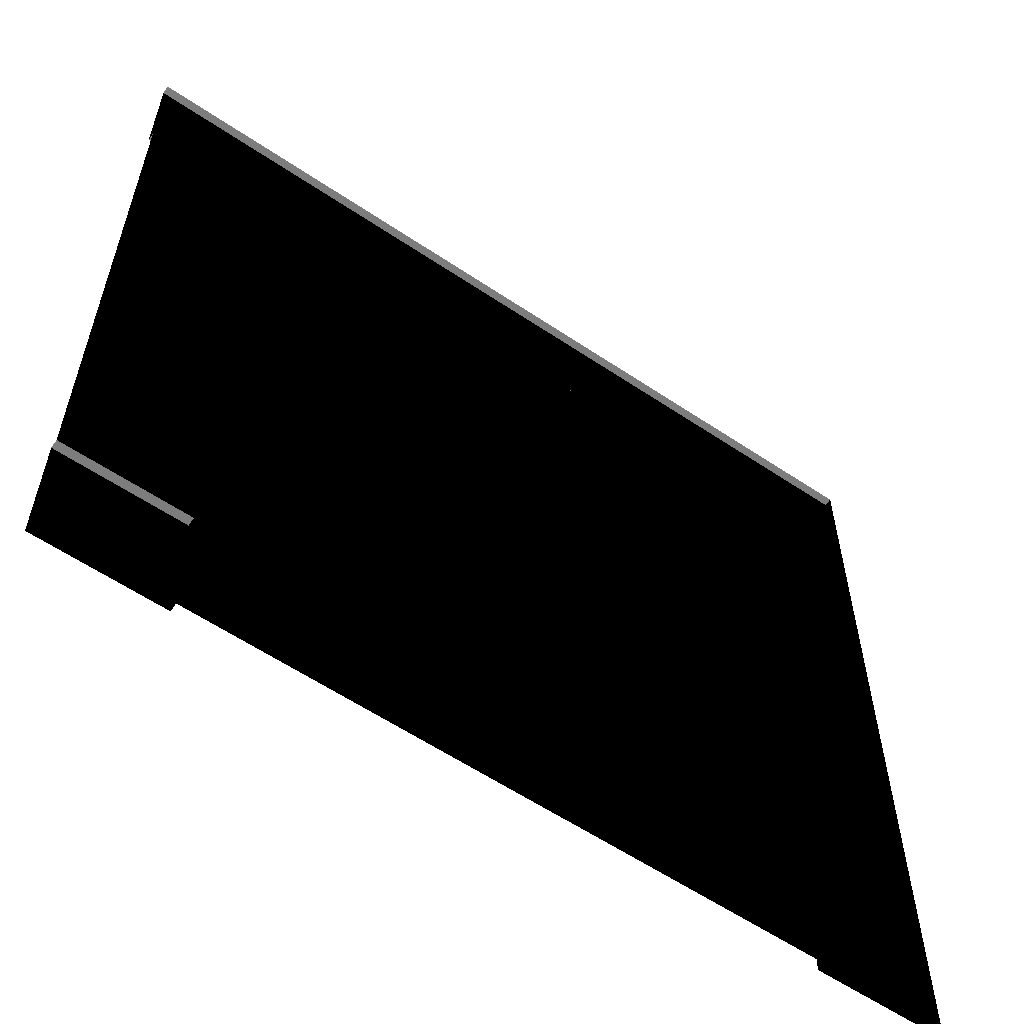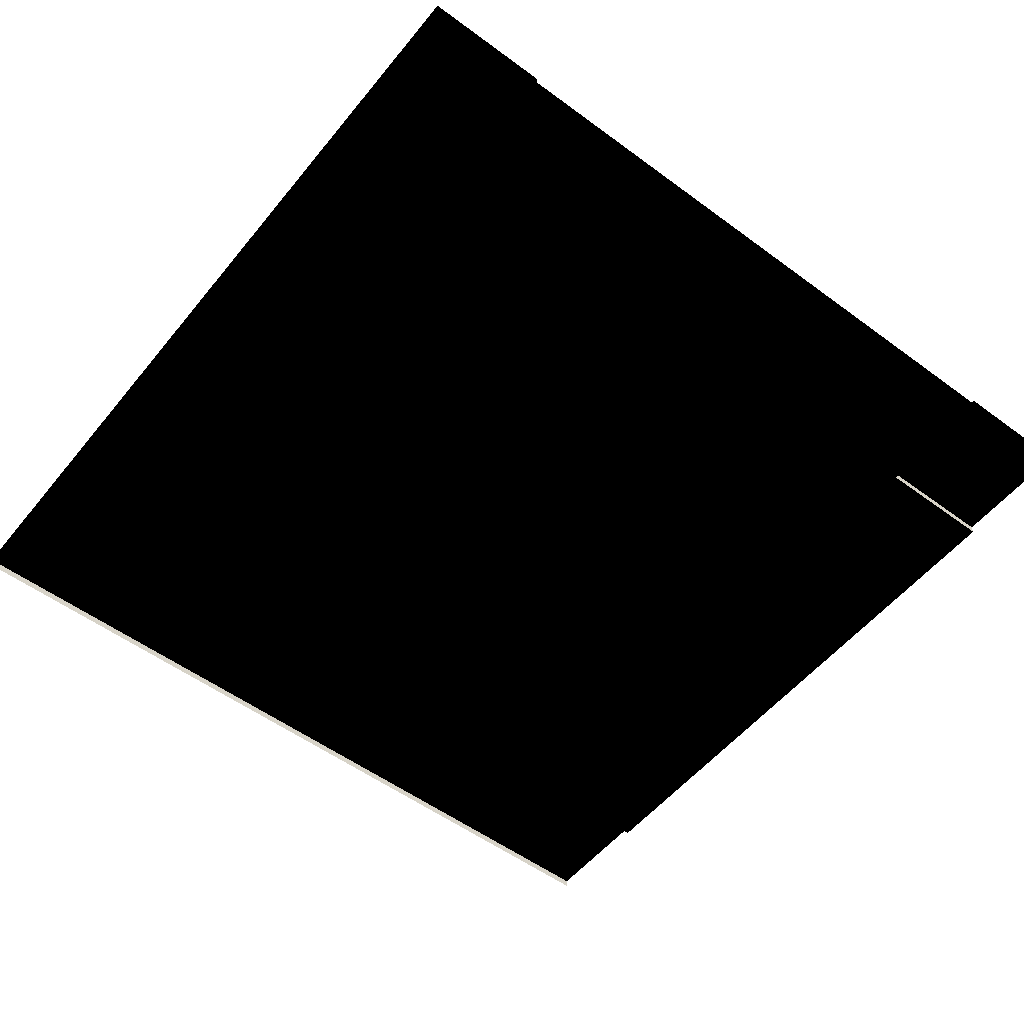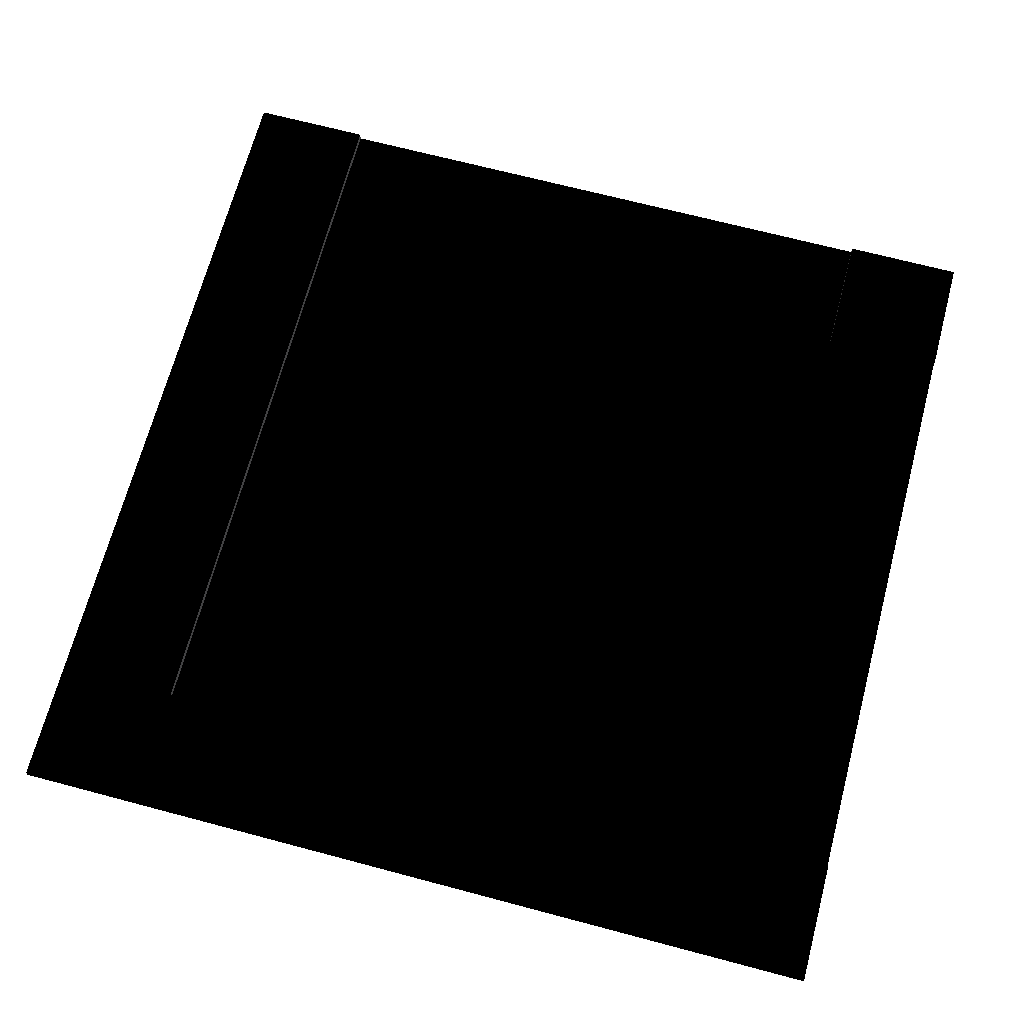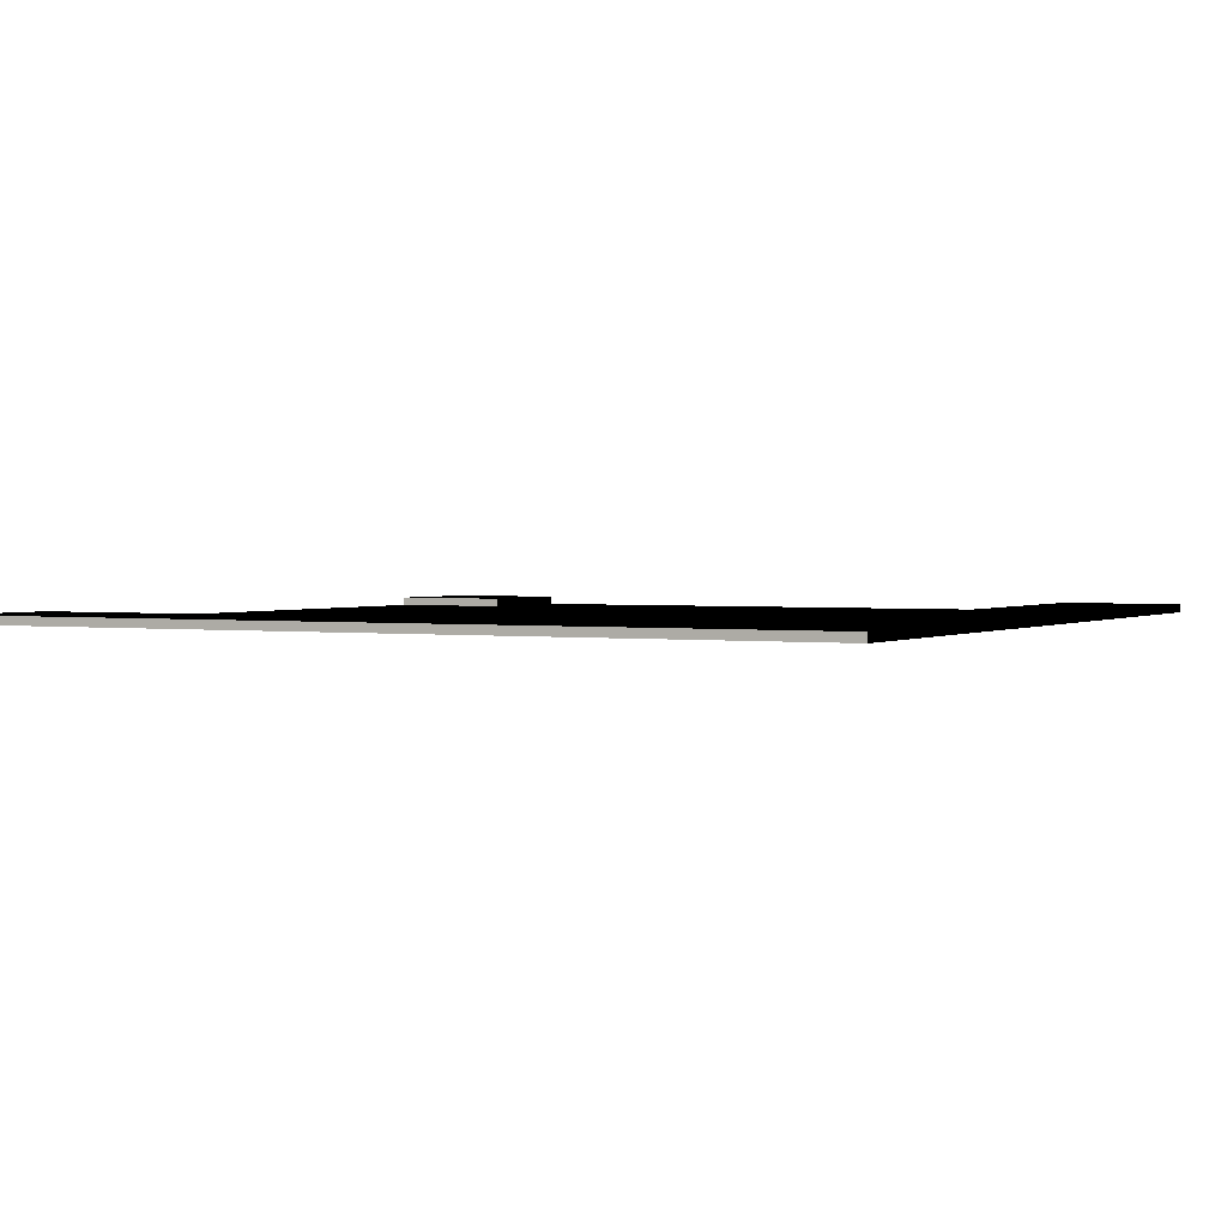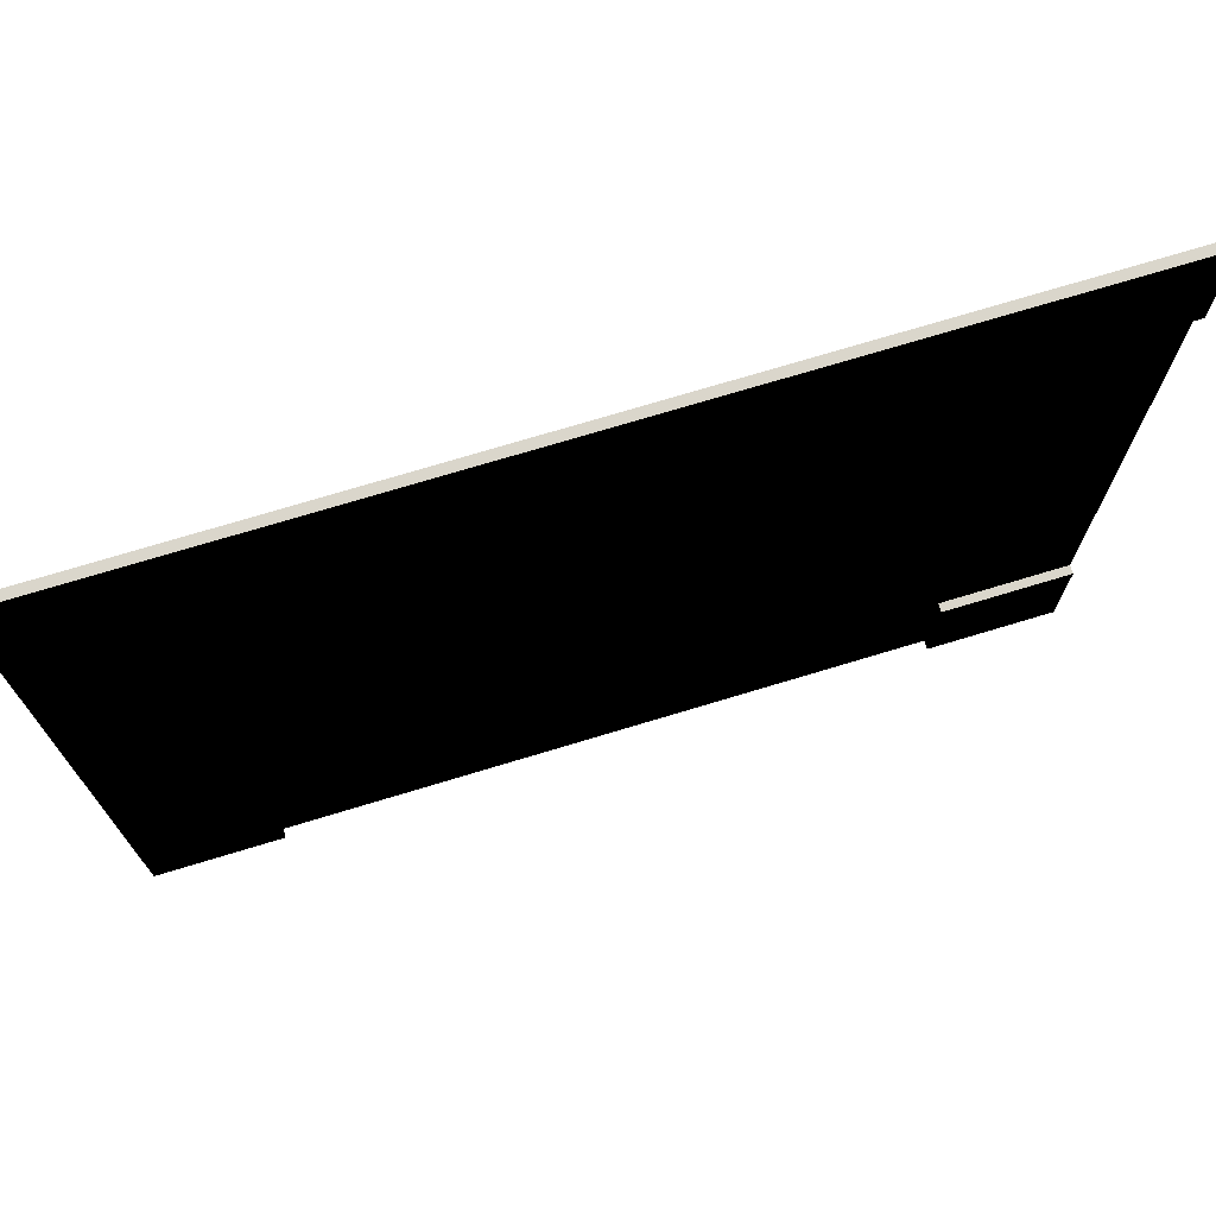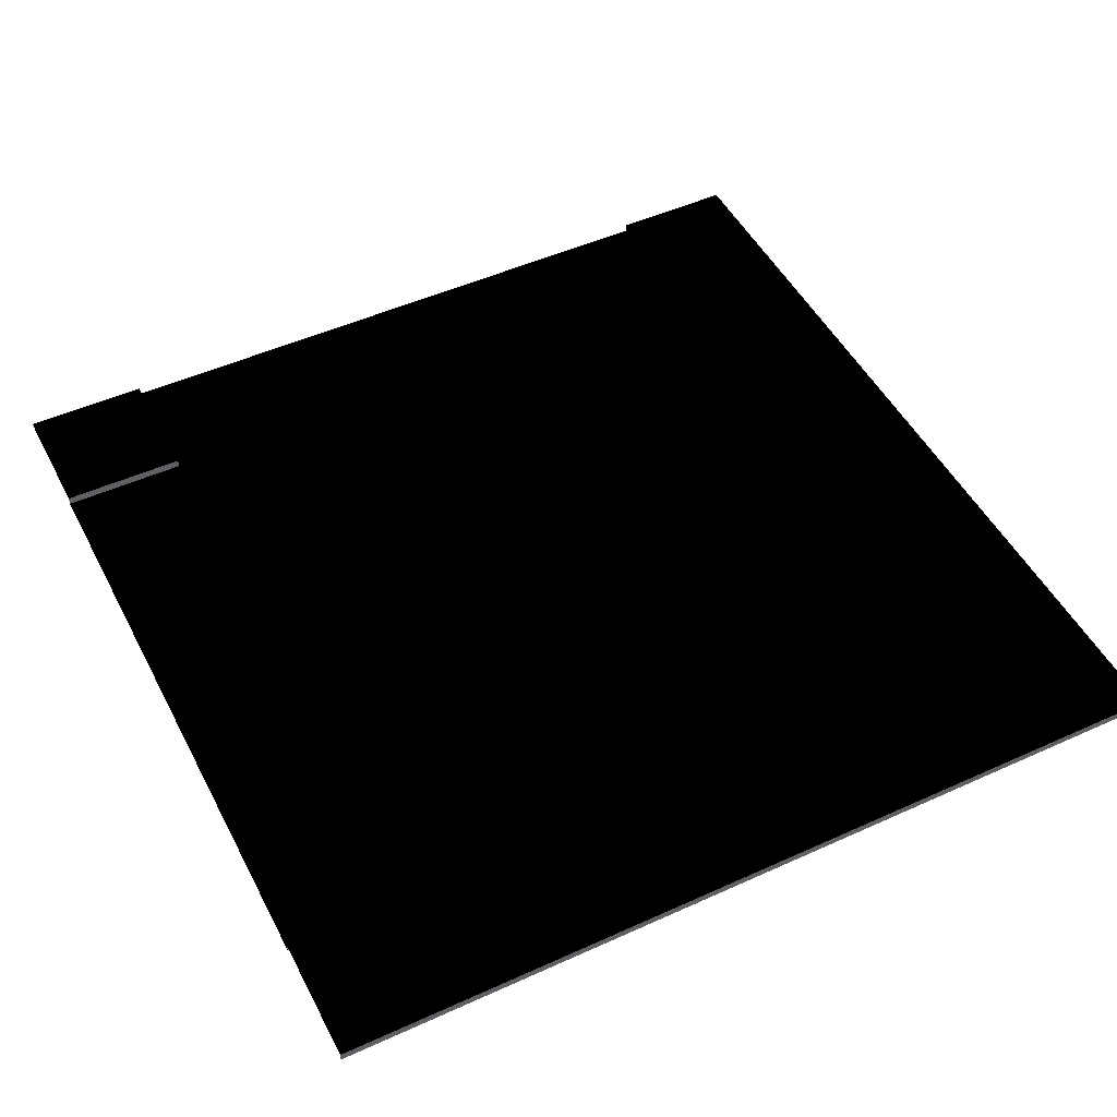
<metadata>
{"format":"obj","ext":"obj","renderer":"f3d","projection":"perspective","resolution":1024,"background":"white","views":[{"elev":-59.1,"azim":-34.7,"up":"+Z"},{"elev":-53.8,"azim":141.8,"up":"+Y"},{"elev":68.6,"azim":104.9,"up":"+Y"},{"elev":1.7,"azim":27.6,"up":"+Y"},{"elev":73.9,"azim":163.2,"up":"+Z"},{"elev":49.2,"azim":-26.7,"up":"+Y"}]}
</metadata>
<code>
g road_cornerLines_mesh_2
v -0.0003033 0.0003033 0.0003033
v 2.869 0.0003033 0.0003033
v 2.869 0.0003033 2.869
v 2.869 -0.195 2.869
v 2.869 0.0003033 2.869
v 2.869 -0.195 0.0003033
v 2.869 0.0003033 2.869
v 2.869 0.0003033 0.0003033
v 2.869 -0.195 0.0003033
v -0.0003033 0.0003033 0.0003033
v 2.869 0.0003033 2.869
v -0.0003033 0.0003033 2.869
v 2.869 -0.195 2.869
v -0.0003033 -0.195 2.869
v 2.869 0.0003033 2.869
v -0.0003033 -0.195 2.869
v -0.0003033 0.0003033 2.869
v 2.869 0.0003033 2.869
v -0.0003033 -0.195 3.165
v -0.0003033 -0.195 2.869
v 2.869 -0.195 2.869
v 3.165 -0.195 3.165
v 2.869 -0.195 0.0003033
v 3.165 -0.195 0.0003033
v 2.869 -0.195 2.869
v 3.165 -0.195 3.165
v 3.165 -0.195 0.0003033
v 10 -0.195 -0.0003071
v 3.165 -0.195 3.165
v 3.165 -0.195 3.165
v 10 -0.195 5
v 10 -0.195 10
v 5 -0.195 10
v 0.0003071 -0.195 10
v 3.165 -0.195 3.165
v 10 -0.195 10
v -0.0003033 -0.195 3.165
v 3.165 -0.195 3.165
v 10 -0.195 10
v 16.84 -0.195 16.83
v 15 -0.195 16.83
v 10 -0.195 10
v 16.84 -0.195 10
v 15 -0.195 16.83
v 10 -0.195 16.83
v 10 -0.195 10
v 12.5 -0.195 17.13
v 5 -0.195 10
v 5 -0.195 16.83
v 7.5 -0.195 17.13
v 0.0003071 -0.195 10
v 0.0003071 -0.195 16.83
v 2.5 -0.195 17.13
v 10 -0.195 5
v 16.83 -0.195 5
v 16.84 -0.195 10
v 16.83 -0.195 -0.0003071
v 10 -0.195 -0.0003071
v 17.13 -0.195 7.5
v 17.13 -0.195 10
v 16.83 -0.195 5
v 17.13 -0.195 7.5
v 17.13 -0.195 2.5
v 17.13 -0.195 2.5
v 17.13 -0.195 5
v 12.5 -0.195 17.13
v 12.5 0.0003033 17.13
v 10 -0.195 17.13
v 10 0.0003033 17.13
v 12.5 0.0003033 20
v 10 0.0003033 20
v 12.5 0.0003033 17.13
v 10 0.0003033 17.13
v 10 -0.195 16.83
v 12.5 -0.195 17.13
v 10 -0.195 17.13
v 15 0.0003033 20
v 12.5 0.0003033 20
v 15 0.0003033 17.13
v 12.5 0.0003033 17.13
v 15 -0.195 17.13
v 15 0.0003033 17.13
v 12.5 -0.195 17.13
v 12.5 0.0003033 17.13
v 12.5 0.0003033 20
v 12.5 -0.195 20
v 10 0.0003033 20
v 10 -0.195 20
v 15 0.0003033 20
v 15 -0.195 20
v 12.5 0.0003033 20
v 12.5 -0.195 20
v 15 -0.195 16.83
v 15 -0.195 17.13
v 12.5 -0.195 17.13
v 15 -0.195 17.13
v 17.13 -0.195 17.13
v 15 0.0003033 17.13
v 17.13 -0.195 17.13
v 17.13 0.0003033 17.13
v 15 0.0003033 17.13
v 17.13 0.0003033 17.13
v 17.13 0.0003033 17.46
v 15 0.0003033 17.13
v 15 0.0003033 20
v 17.13 0.0003033 20
v 17.13 -0.195 17.13
v 16.84 -0.195 16.83
v 17.13 -0.195 10
v 16.84 -0.195 16.83
v 16.84 -0.195 10
v 17.13 -0.195 10
v 17.13 0.0003033 17.46
v 17.46 0.0003033 17.46
v 17.13 0.0003033 20
v 20 0.0003033 20
v 20 0.0003033 17.13
v 17.46 0.0003033 17.13
v 20 0.0003033 10
v 20 0.0003033 17.13
v 17.46 0.0003033 17.13
v 17.13 0.0003033 10
v 17.13 0.0003033 17.13
v 17.13 0.0003033 17.13
v 17.13 -0.195 17.13
v 17.13 0.0003033 10
v 17.13 -0.195 10
v 17.46 0.0003033 17.13
v 17.46 0.0003033 17.46
v 17.13 0.0003033 17.13
v 17.13 0.0003033 17.13
v 17.46 0.0003033 17.46
v 17.13 0.0003033 17.46
v 15 0.0003033 20
v 17.13 0.0003033 20
v 15 -0.195 20
v 17.13 -0.195 20
v 20 0.0003033 20
v 20 -0.195 20
v 20 0.0003033 20
v 20 0.0003033 17.13
v 20 -0.195 20
v 20 -0.195 17.13
v 20 0.0003033 10
v 20 -0.195 10
v 15 -0.195 16.83
v 16.84 -0.195 16.83
v 15 -0.195 17.13
v 17.13 -0.195 17.13
v 7.5 -0.195 17.13
v 7.5 0.0003033 17.13
v 5 -0.195 17.13
v 5 0.0003033 17.13
v 7.5 0.0003033 20
v 5 0.0003033 20
v 7.5 0.0003033 17.13
v 5 0.0003033 17.13
v 5 -0.195 16.83
v 7.5 -0.195 17.13
v 5 -0.195 17.13
v 10 0.0003033 20
v 7.5 0.0003033 20
v 10 0.0003033 17.13
v 7.5 0.0003033 17.13
v 10 -0.195 17.13
v 10 0.0003033 17.13
v 7.5 -0.195 17.13
v 7.5 0.0003033 17.13
v 7.5 0.0003033 20
v 7.5 -0.195 20
v 5 0.0003033 20
v 5 -0.195 20
v 10 0.0003033 20
v 10 -0.195 20
v 7.5 0.0003033 20
v 7.5 -0.195 20
v 10 -0.195 16.83
v 10 -0.195 17.13
v 7.5 -0.195 17.13
v 2.5 -0.195 17.13
v 2.5 0.0003033 17.13
v 0.0003071 -0.195 17.13
v 0.0003071 0.0003033 17.13
v 2.5 0.0003033 20
v 0.0003071 0.0003033 20
v 2.5 0.0003033 17.13
v 0.0003071 0.0003033 17.13
v 0.0003071 -0.195 16.83
v 2.5 -0.195 17.13
v 0.0003071 -0.195 17.13
v 5 0.0003033 20
v 2.5 0.0003033 20
v 5 0.0003033 17.13
v 2.5 0.0003033 17.13
v 5 -0.195 17.13
v 5 0.0003033 17.13
v 2.5 -0.195 17.13
v 2.5 0.0003033 17.13
v 2.5 0.0003033 20
v 2.5 -0.195 20
v 0.0003071 0.0003033 20
v 0.0003071 -0.195 20
v 5 0.0003033 20
v 5 -0.195 20
v 2.5 0.0003033 20
v 2.5 -0.195 20
v 5 -0.195 16.83
v 5 -0.195 17.13
v 2.5 -0.195 17.13
v 17.13 -0.195 7.5
v 17.13 0.0003033 7.5
v 17.13 -0.195 10
v 17.13 0.0003033 10
v 20 0.0003033 7.5
v 20 0.0003033 10
v 17.13 0.0003033 7.5
v 17.13 0.0003033 10
v 20 0.0003033 5
v 20 0.0003033 7.5
v 17.13 0.0003033 5
v 17.13 0.0003033 7.5
v 17.13 -0.195 5
v 17.13 0.0003033 5
v 17.13 -0.195 7.5
v 17.13 0.0003033 7.5
v 20 0.0003033 7.5
v 20 -0.195 7.5
v 20 0.0003033 10
v 20 -0.195 10
v 20 0.0003033 5
v 20 -0.195 5
v 20 0.0003033 7.5
v 20 -0.195 7.5
v 16.83 -0.195 5
v 17.13 -0.195 5
v 17.13 -0.195 7.5
v 17.13 -0.195 2.5
v 17.13 0.0003033 2.5
v 17.13 -0.195 5
v 17.13 0.0003033 5
v 20 0.0003033 2.5
v 20 0.0003033 5
v 17.13 0.0003033 2.5
v 17.13 0.0003033 5
v 20 0.0003033 -0.0003071
v 20 0.0003033 2.5
v 17.13 0.0003033 -0.0003071
v 17.13 0.0003033 2.5
v 17.13 -0.195 -0.0003071
v 17.13 0.0003033 -0.0003071
v 17.13 -0.195 2.5
v 17.13 0.0003033 2.5
v 20 0.0003033 2.5
v 20 -0.195 2.5
v 20 0.0003033 5
v 20 -0.195 5
v 20 0.0003033 -0.0003071
v 20 -0.195 -0.0003071
v 20 0.0003033 2.5
v 20 -0.195 2.5
v 16.83 -0.195 -0.0003071
v 17.13 -0.195 -0.0003071
v 17.13 -0.195 2.5
f 3 2 1
f 6 5 4
f 9 8 7
f 12 11 10
f 15 14 13
f 18 17 16
f 21 20 19
f 21 19 22
f 25 24 23
f 25 26 24
f 29 28 27
f 31 28 30
f 30 32 31
f 35 34 33
f 33 36 35
f 38 37 34
f 41 40 39
f 40 43 42
f 46 45 44
f 47 44 45
f 48 45 46
f 48 49 45
f 50 45 49
f 51 49 48
f 51 52 49
f 53 49 52
f 46 55 54
f 46 56 55
f 54 55 57
f 54 57 58
f 60 59 56
f 62 61 56
f 63 57 61
f 65 64 55
f 68 67 66
f 68 69 67
f 72 71 70
f 72 73 71
f 76 75 74
f 79 78 77
f 79 80 78
f 83 82 81
f 83 84 82
f 87 86 85
f 87 88 86
f 91 90 89
f 91 92 90
f 95 94 93
f 98 97 96
f 101 100 99
f 104 103 102
f 104 105 103
f 103 105 106
f 109 108 107
f 112 111 110
f 115 114 113
f 114 115 116
f 117 114 116
f 114 117 118
f 121 120 119
f 122 121 119
f 121 122 123
f 126 125 124
f 126 127 125
f 130 129 128
f 133 132 131
f 136 135 134
f 136 137 135
f 137 138 135
f 137 139 138
f 142 141 140
f 142 143 141
f 143 144 141
f 143 145 144
f 148 147 146
f 148 149 147
f 152 151 150
f 152 153 151
f 156 155 154
f 156 157 155
f 160 159 158
f 163 162 161
f 163 164 162
f 167 166 165
f 167 168 166
f 171 170 169
f 171 172 170
f 175 174 173
f 175 176 174
f 179 178 177
f 182 181 180
f 182 183 181
f 186 185 184
f 186 187 185
f 190 189 188
f 193 192 191
f 193 194 192
f 197 196 195
f 197 198 196
f 201 200 199
f 201 202 200
f 205 204 203
f 205 206 204
f 209 208 207
f 212 211 210
f 212 213 211
f 216 215 214
f 216 217 215
f 220 219 218
f 220 221 219
f 224 223 222
f 224 225 223
f 228 227 226
f 228 229 227
f 232 231 230
f 232 233 231
f 236 235 234
f 239 238 237
f 239 240 238
f 243 242 241
f 243 244 242
f 247 246 245
f 247 248 246
f 251 250 249
f 251 252 250
f 255 254 253
f 255 256 254
f 259 258 257
f 259 260 258
f 263 262 261

</code>
